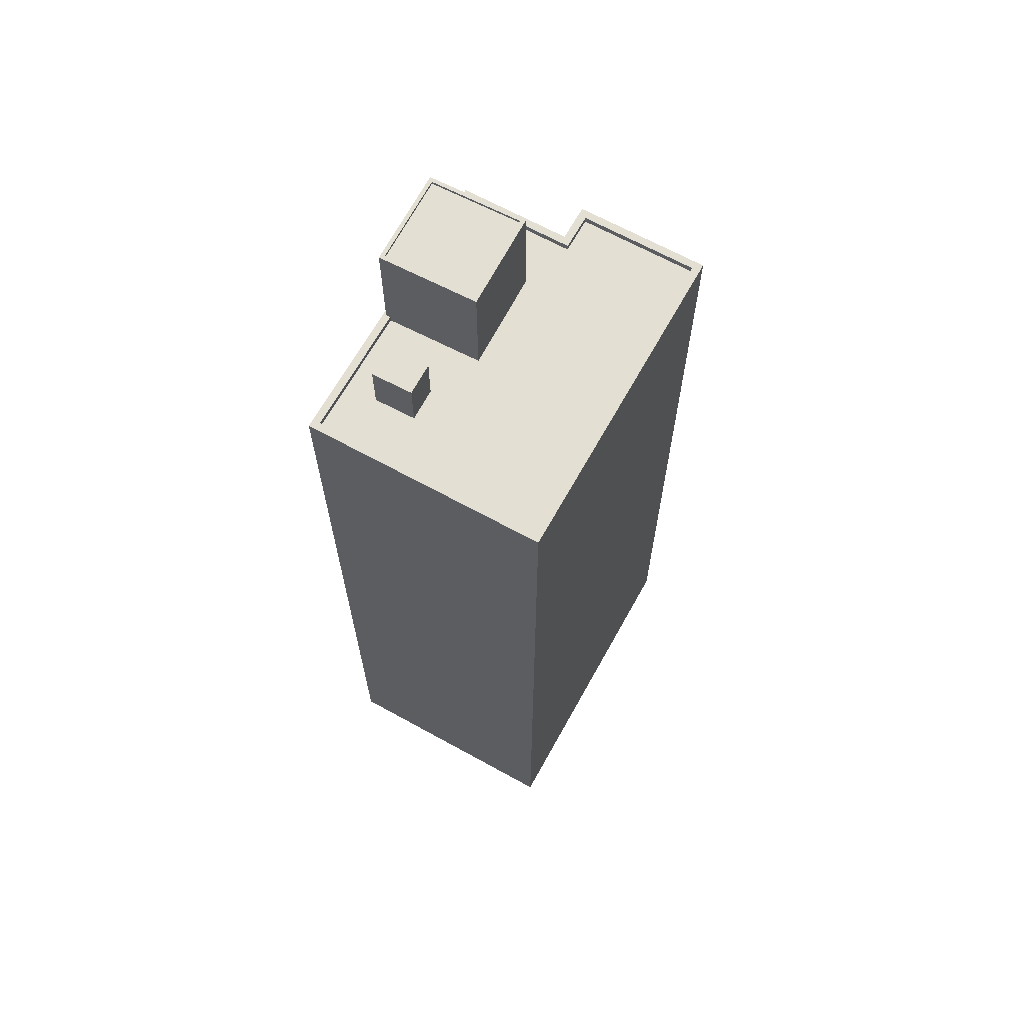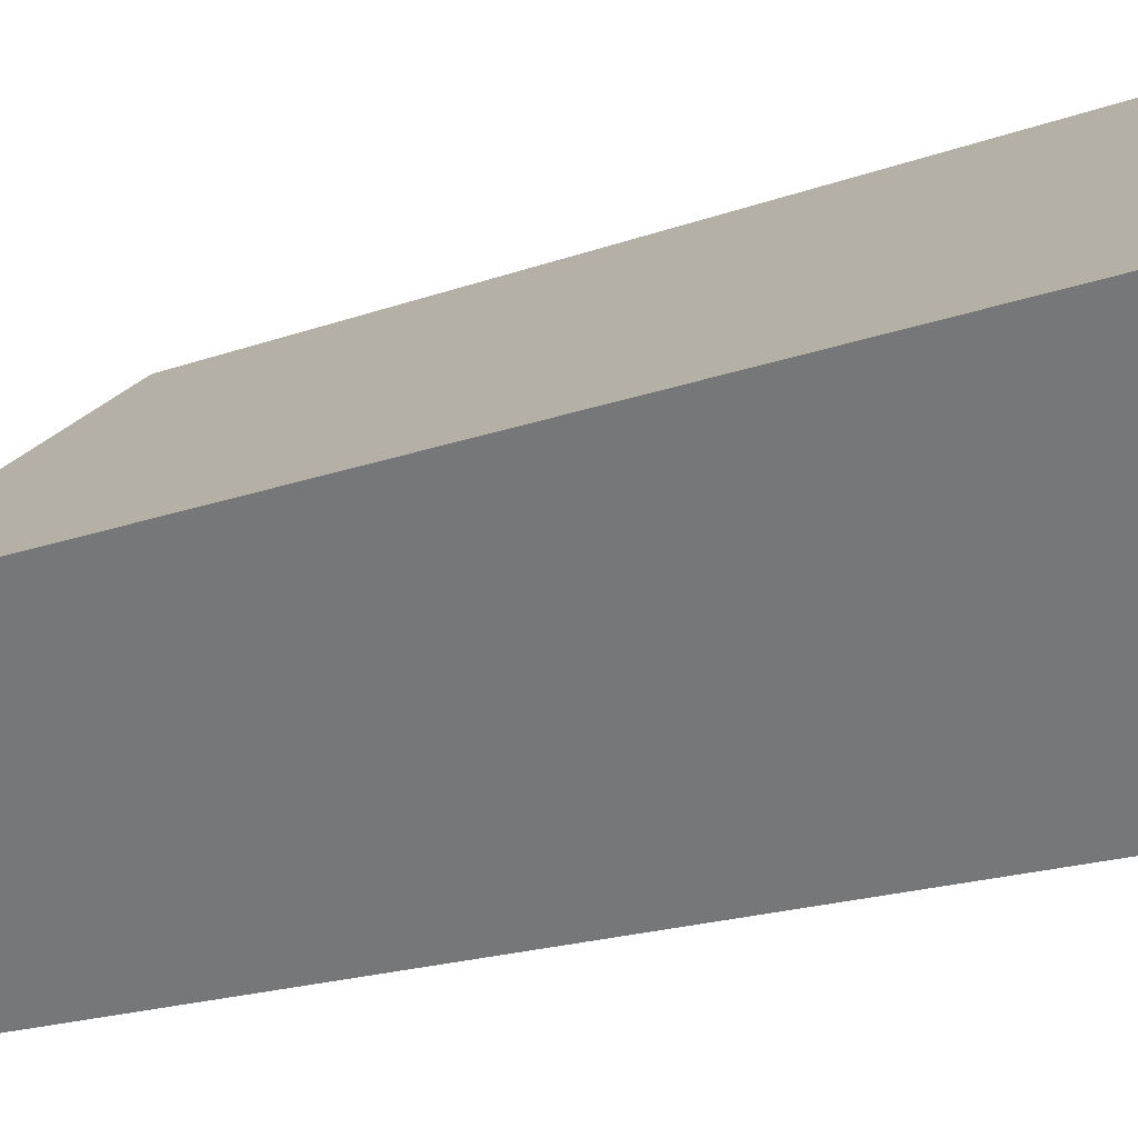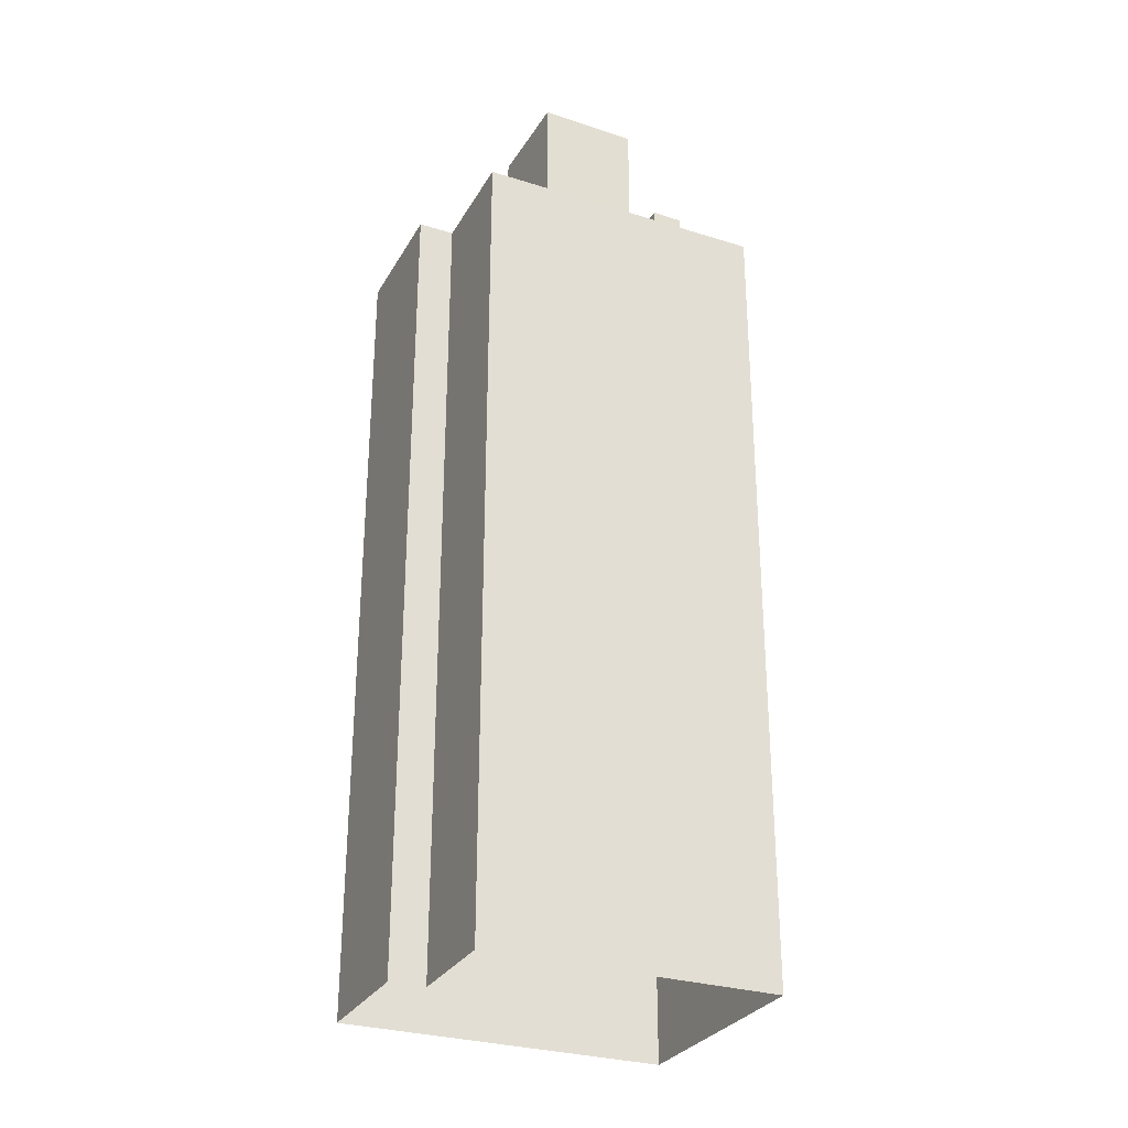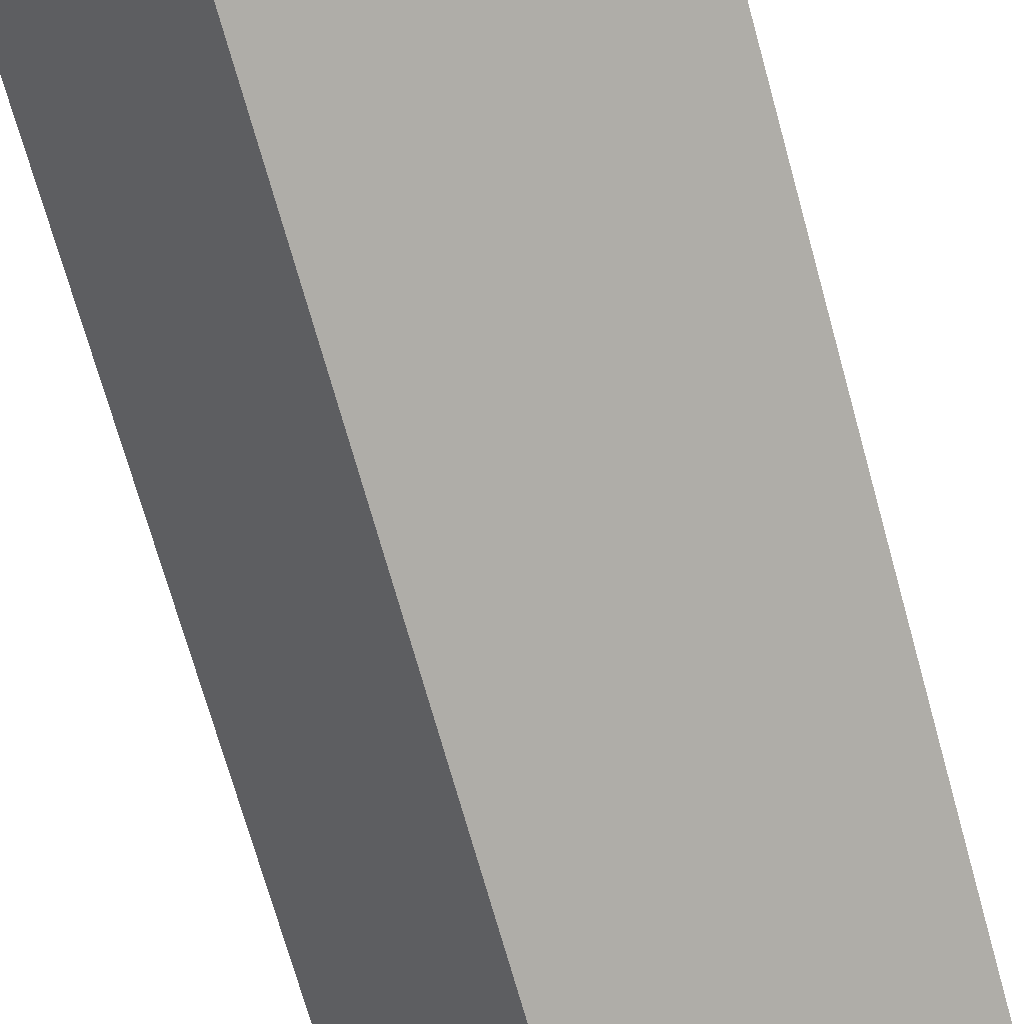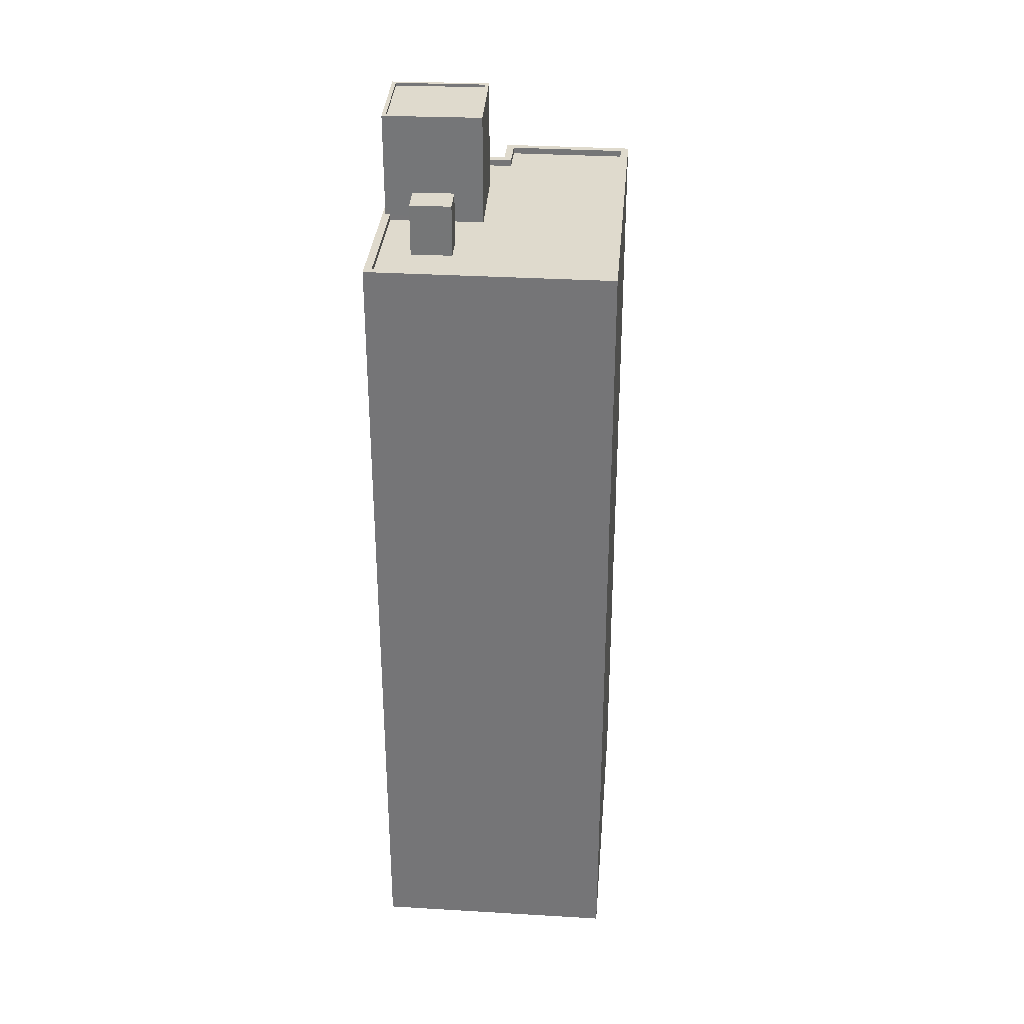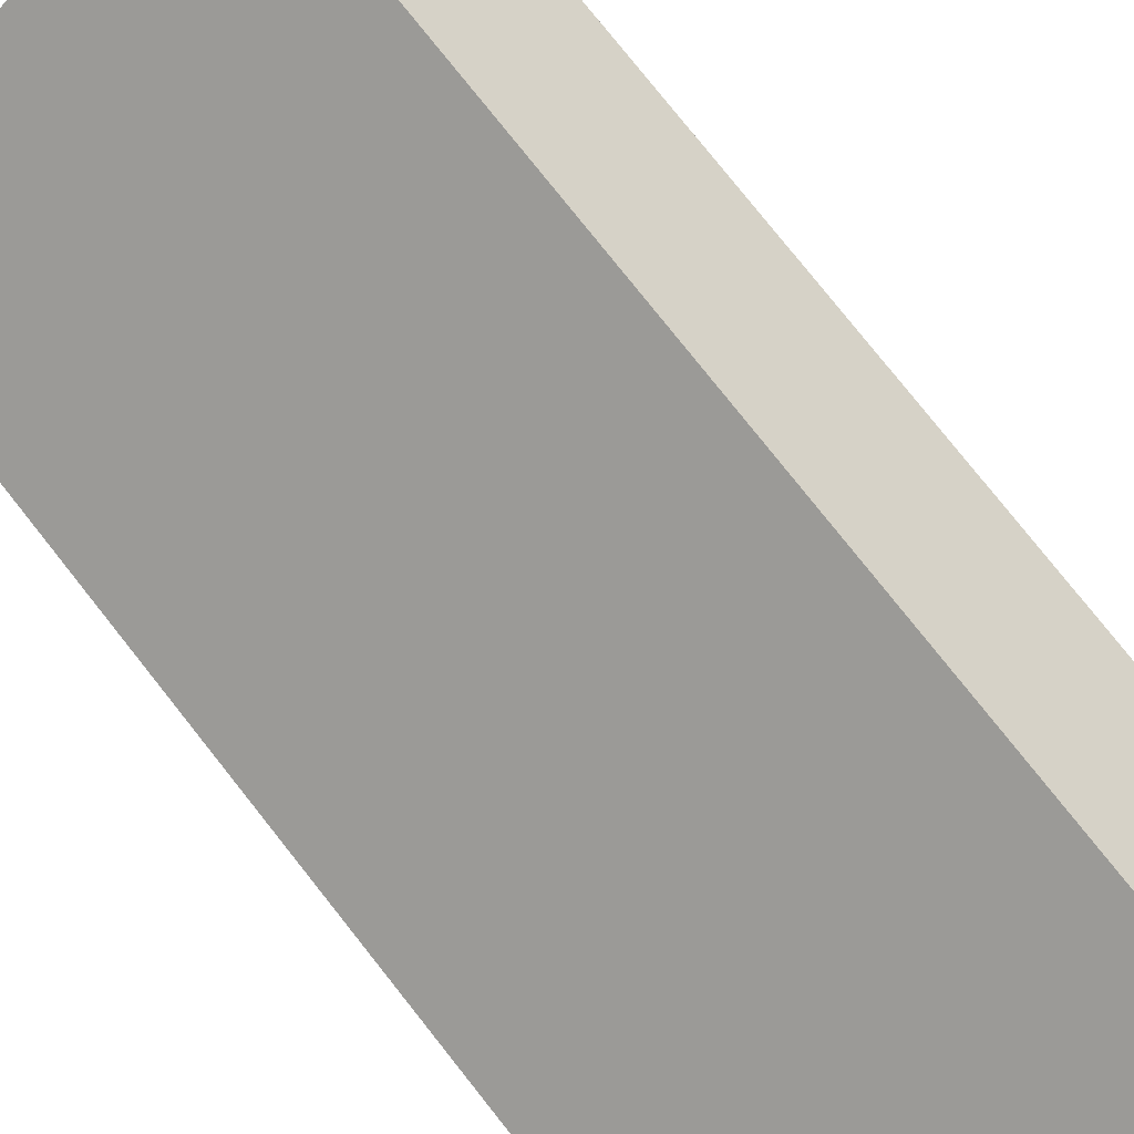
<metadata>
{"format":"obj","ext":"obj","renderer":"f3d","projection":"perspective","resolution":1024,"background":"white","views":[{"elev":66.4,"azim":82.6,"up":"+Z"},{"elev":-15.9,"azim":129.2,"up":"+Y"},{"elev":-29.4,"azim":-61.1,"up":"+Z"},{"elev":-69.8,"azim":-164.6,"up":"+Y"},{"elev":32.8,"azim":58.3,"up":"+Z"},{"elev":77.4,"azim":141.7,"up":"+Y"}]}
</metadata>
<code>
v -5802 -3.635e+04 2.333
v -5809 -3.634e+04 2.338
v -5796 -3.634e+04 2.335
v -5807 -3.633e+04 2.339
v -5811 -3.634e+04 2.337
v -5810 -3.634e+04 2.338
v -5802 -3.635e+04 36.53
v -5804 -3.635e+04 36.53
v -5803 -3.635e+04 36.53
v -5803 -3.634e+04 36.53
v -5798 -3.634e+04 34.52
v -5807 -3.633e+04 34.53
v -5807 -3.634e+04 34.53
v -5802 -3.635e+04 34.52
v -5803 -3.634e+04 34.52
v -5809 -3.634e+04 34.53
v -5808 -3.634e+04 34.53
v -5809 -3.634e+04 34.52
v -5811 -3.634e+04 34.53
v -5804 -3.634e+04 34.52
v -5804 -3.634e+04 34.52
v -5797 -3.634e+04 34.52
v -5802 -3.635e+04 34.52
v -5804 -3.635e+04 34.52
v -5806 -3.635e+04 34.52
v -5803 -3.635e+04 34.52
v -5796 -3.634e+04 34.77
v -5807 -3.633e+04 34.78
v -5807 -3.633e+04 34.78
v -5810 -3.634e+04 34.78
v -5802 -3.635e+04 34.77
v -5802 -3.635e+04 34.77
v -5806 -3.635e+04 34.77
v -5809 -3.634e+04 34.77
v -5811 -3.634e+04 34.78
v -5797 -3.634e+04 34.77
v -5811 -3.634e+04 34.78
v -5809 -3.634e+04 34.78
v -5809 -3.634e+04 34.78
v -5806 -3.635e+04 34.77
v -5808 -3.634e+04 34.78
v -5809 -3.634e+04 34.77
v -5807 -3.634e+04 38.73
v -5809 -3.634e+04 38.72
v -5806 -3.635e+04 38.72
v -5804 -3.634e+04 38.72
v -5807 -3.634e+04 38.84
v -5804 -3.634e+04 38.83
v -5807 -3.634e+04 38.84
v -5804 -3.634e+04 38.83
v -5809 -3.634e+04 38.83
v -5806 -3.635e+04 38.83
v -5806 -3.635e+04 38.83
v -5809 -3.634e+04 38.83
f 1 2 3
f 3 2 4
f 1 5 2
f 4 2 6
f 7 8 9
f 7 10 8
f 11 12 13
f 14 11 15
f 12 16 17
f 18 13 19
f 13 17 19
f 15 20 21
f 20 11 13
f 12 17 13
f 11 20 15
f 22 11 14
f 22 14 23
f 23 24 25
f 15 21 24
f 24 21 25
f 26 24 23
f 14 26 23
f 27 28 29
f 28 30 29
f 31 32 33
f 31 34 35
f 27 29 36
f 35 37 38
f 39 30 38
f 33 32 40
f 39 38 41
f 29 30 39
f 34 42 37
f 37 41 38
f 31 33 34
f 35 34 37
f 32 31 27
f 36 32 27
f 43 44 45
f 46 43 45
f 47 48 49
f 48 50 49
f 51 52 53
f 54 51 53
f 52 50 48
f 53 52 48
f 47 49 51
f 54 47 51
f 9 8 24
f 26 9 24
f 8 10 15
f 24 8 15
f 15 7 14
f 15 10 7
f 14 9 26
f 14 7 9
f 42 19 37
f 42 18 19
f 25 32 23
f 25 40 32
f 37 19 17
f 41 37 17
f 41 17 16
f 39 41 16
f 39 16 12
f 29 39 12
f 22 36 11
f 11 29 12
f 11 36 29
f 32 22 23
f 32 36 22
f 35 2 5
f 35 38 2
f 38 6 2
f 38 30 6
f 30 4 6
f 30 28 4
f 27 3 4
f 28 27 4
f 31 1 3
f 27 31 3
f 31 35 5
f 1 31 5
f 34 52 51
f 34 33 52
f 53 46 45
f 53 48 46
f 53 45 44
f 54 53 44
f 54 44 43
f 47 54 43
f 48 43 46
f 48 47 43
f 13 42 49
f 49 42 51
f 13 18 42
f 51 42 34
f 50 13 49
f 50 20 13
f 25 21 40
f 21 20 50
f 33 40 52
f 52 21 50
f 52 40 21

</code>
